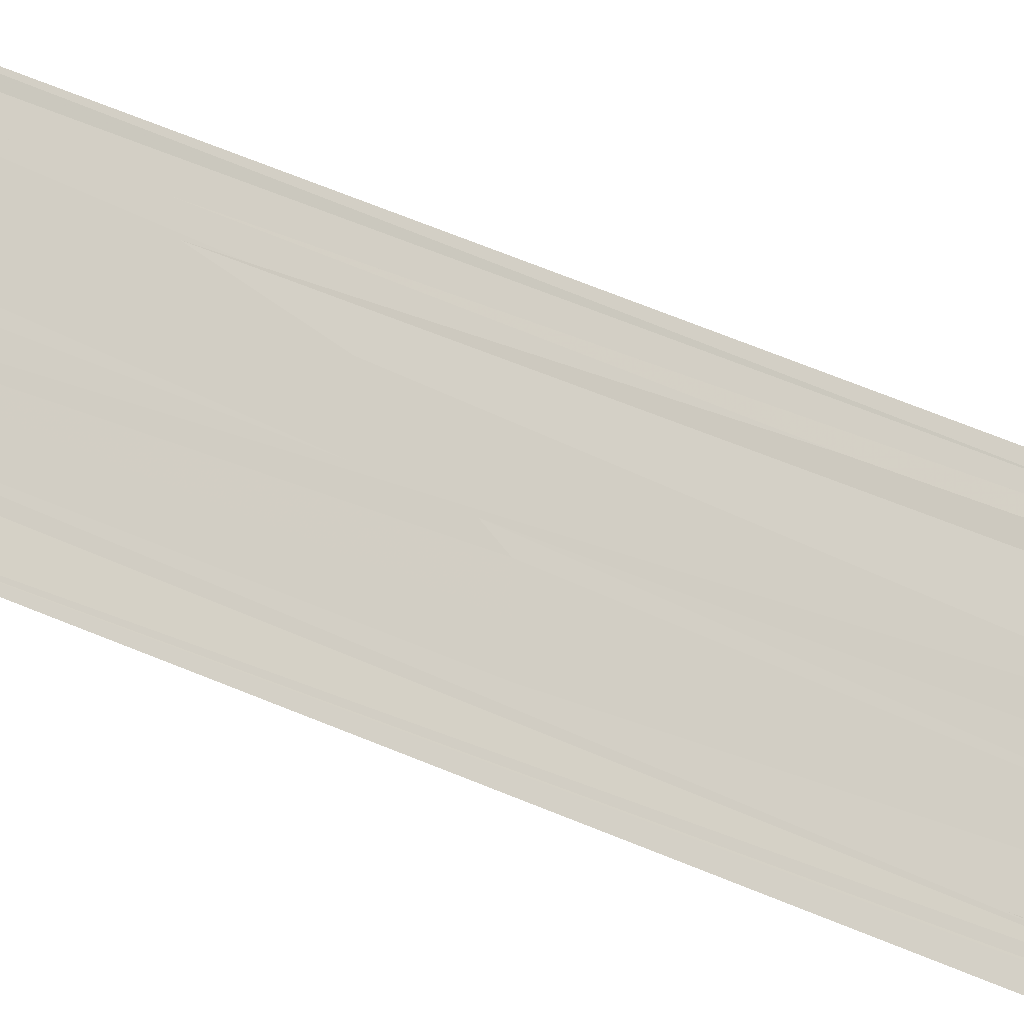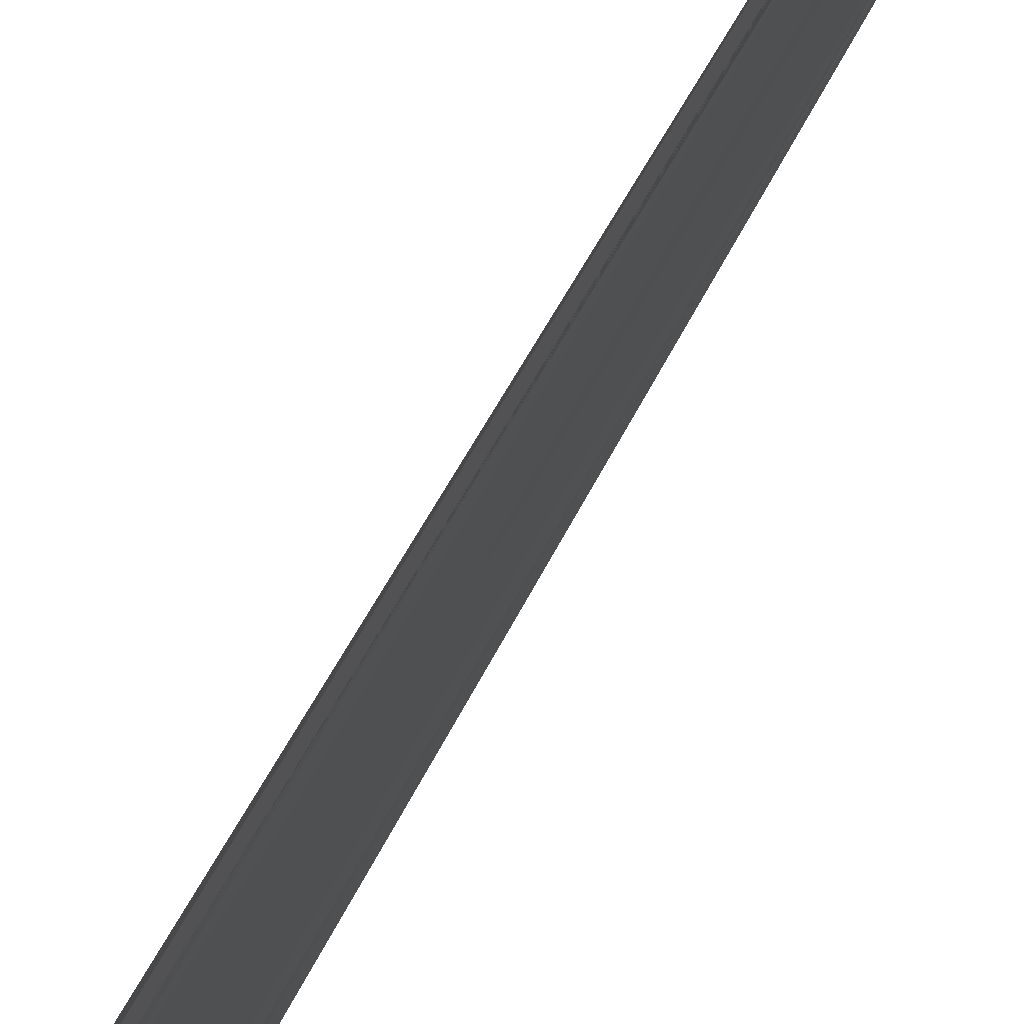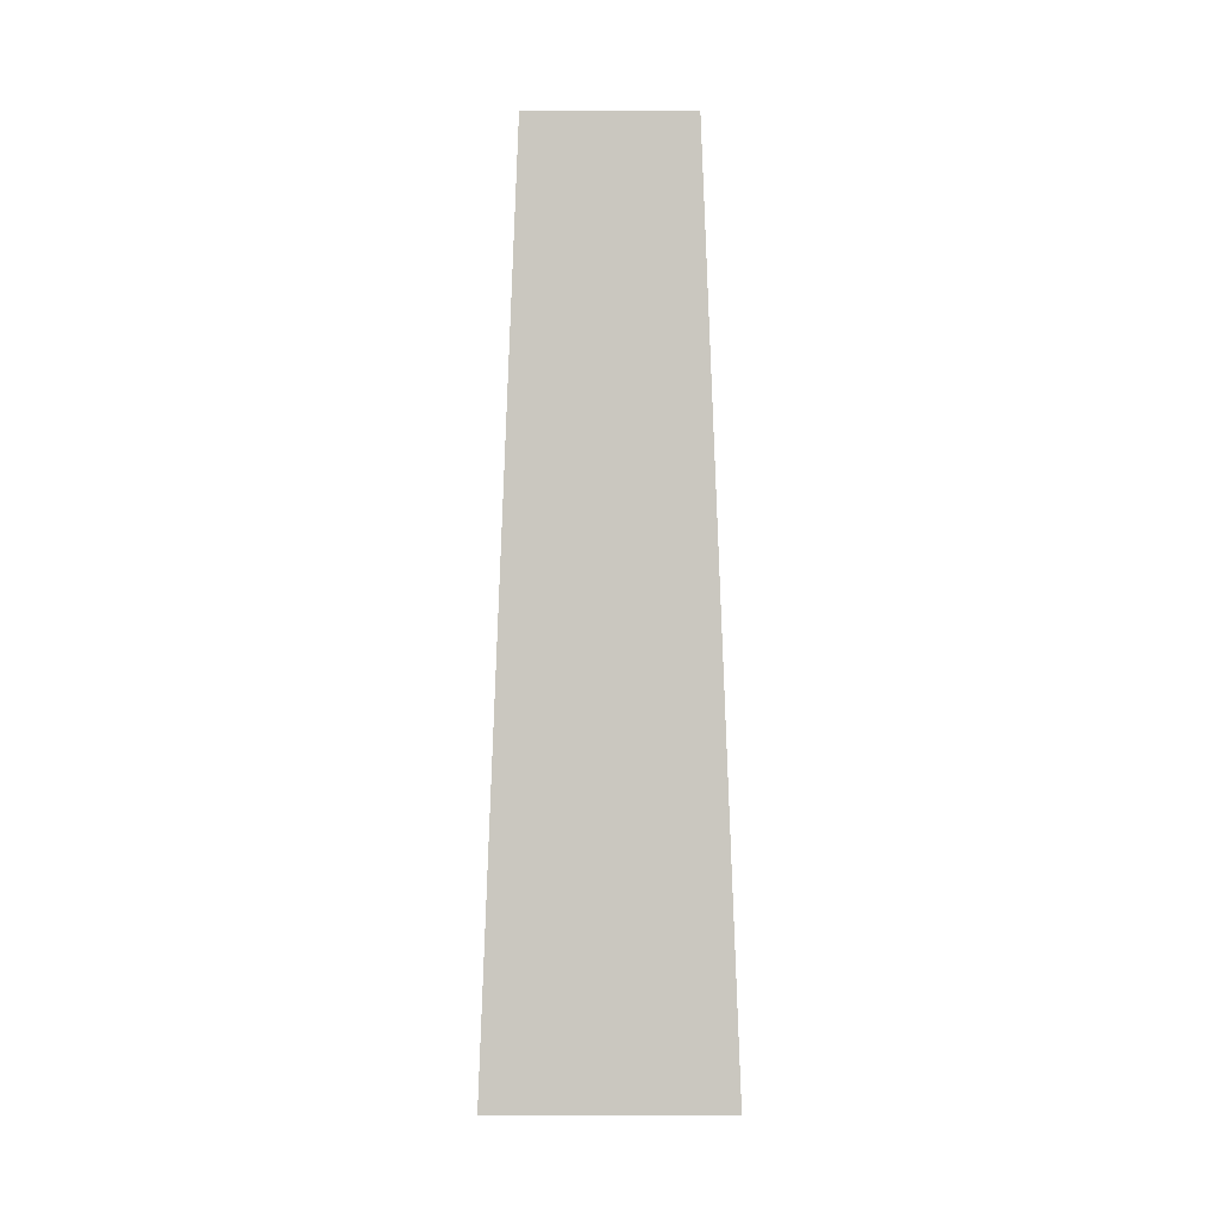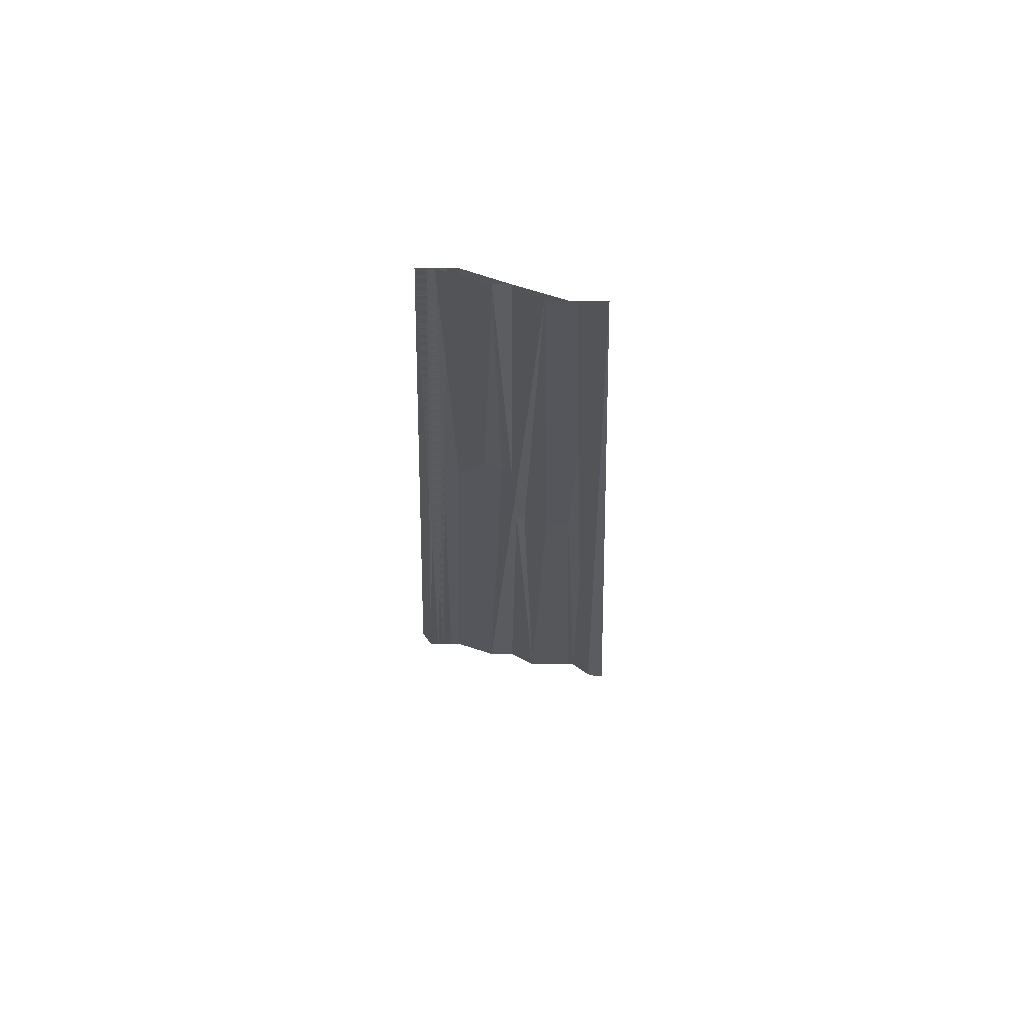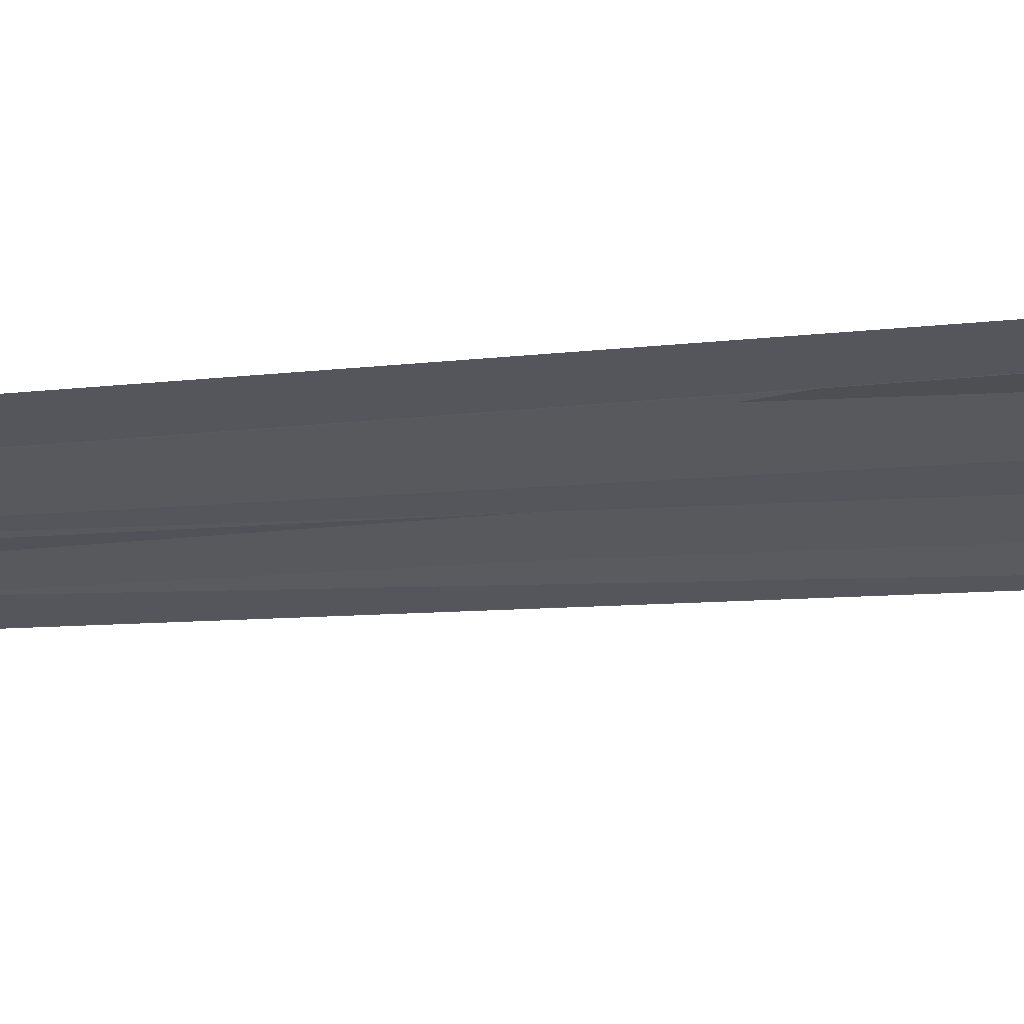
<metadata>
{"format":"obj","ext":"obj","renderer":"f3d","projection":"perspective","resolution":1024,"background":"white","views":[{"elev":-25.7,"azim":-131.0,"up":"+Z"},{"elev":66.5,"azim":29.2,"up":"+Z"},{"elev":-0.9,"azim":90.7,"up":"+Y"},{"elev":66.2,"azim":101.9,"up":"+Y"},{"elev":62.2,"azim":-93.2,"up":"+Z"}]}
</metadata>
<code>
o 13639
v 2244 1915 10.76
v 2244 1915 10.75
v 2244 1915 10.75
v 2244 1915 10.75
v 2244 1915 10.75
v 2244 1915 10.75
v 2244 1915 10.75
v 2244 1915 10.76
v 2244 1915 10.76
v 2244 1915 10.76
v 2244 1915 10.76
v 2244 1915 10.76
v 2244 1915 10.76
v 2244 1915 10.76
v 2244 1915 10.76
v 2244 1915 10.76
v 2244 1915 10.76
v 2244 1915 10.76
v 2244 1915 10.76
v 2244 1915 10.76
v 2244 1915 10.76
v 2244 1915 10.76
v 2244 1915 10.76
v 2244 1915 10.76
v 2244 1915 10.76
v 2244 1915 10.76
v 2244 1915 10.76
v 2244 1915 10.75
v 2244 1915 10.75
v 2244 1915 10.75
v 2244 1915 10.75
v 2244 1915 10.75
v 2244 1915 10.75
v 2244 1915 10.75
v 2244 1915 10.75
v 2244 1915 10.75
v 2244 1915 10.75
v 2244 1915 10.75
v 2244 1915 10.75
v 2244 1915 10.75
v 2244 1915 10.75
v 2244 1915 10.75
v 2244 1915 10.75
v 2244 1915 10.76
v 2244 1915 10.76
v 2244 1915 10.76
v 2244 1915 10.76
v 2244 1915 10.76
v 2244 1915 10.76
v 2244 1915 10.76
v 2244 1915 10.76
v 2244 1915 10.76
v 2244 1915 10.76
f 1 2 3
f 3 4 5
f 2 6 5
f 2 6 7
f 1 8 2
f 9 8 1
f 9 10 8
f 10 11 8
f 10 12 11
f 13 12 10
f 13 14 12
f 14 15 12
f 14 16 17
f 18 15 19
f 20 21 19
f 20 22 23
f 15 22 24
f 15 24 25
f 25 24 9
f 25 9 26
f 11 25 26
f 11 26 27
f 27 26 28
f 27 28 29
f 2 27 29
f 29 30 31
f 32 29 33
f 2 29 34
f 35 34 36
f 37 38 34
f 39 2 34
f 39 2 34
f 40 39 33
f 40 39 41
f 39 34 42
f 43 39 42
f 14 44 15
f 44 45 46
f 44 47 15
f 48 14 47
f 44 48 47
f 44 47 21
f 47 49 50
f 47 16 50
f 51 52 53

</code>
